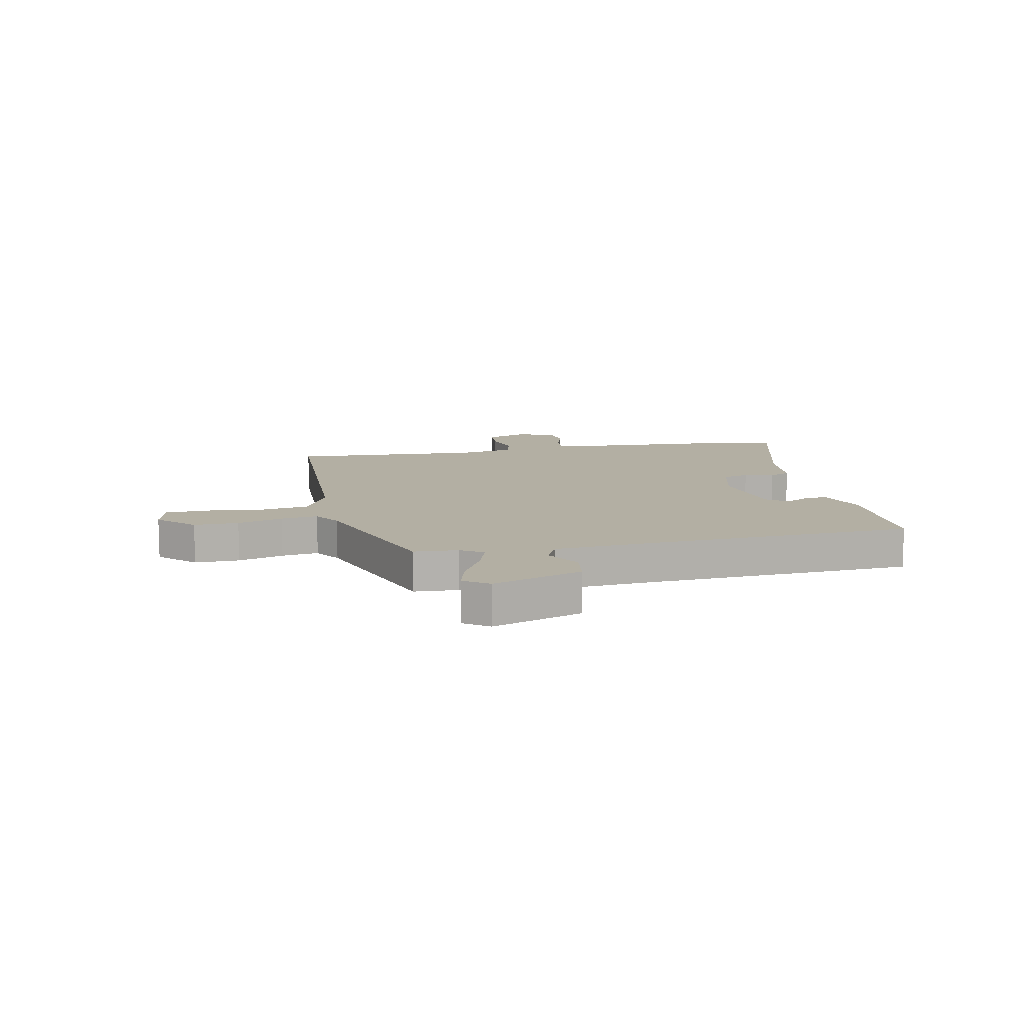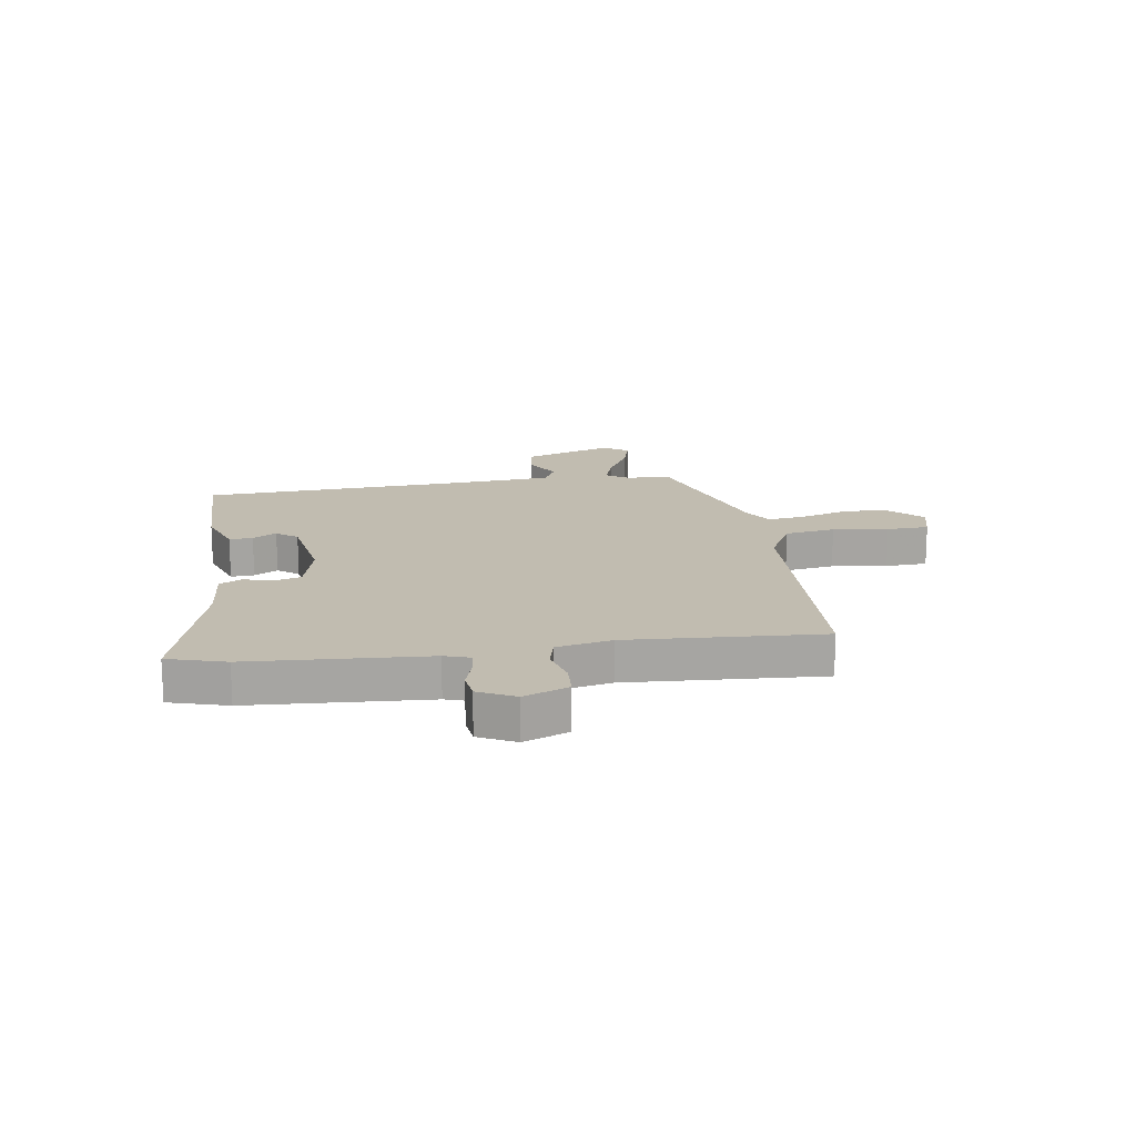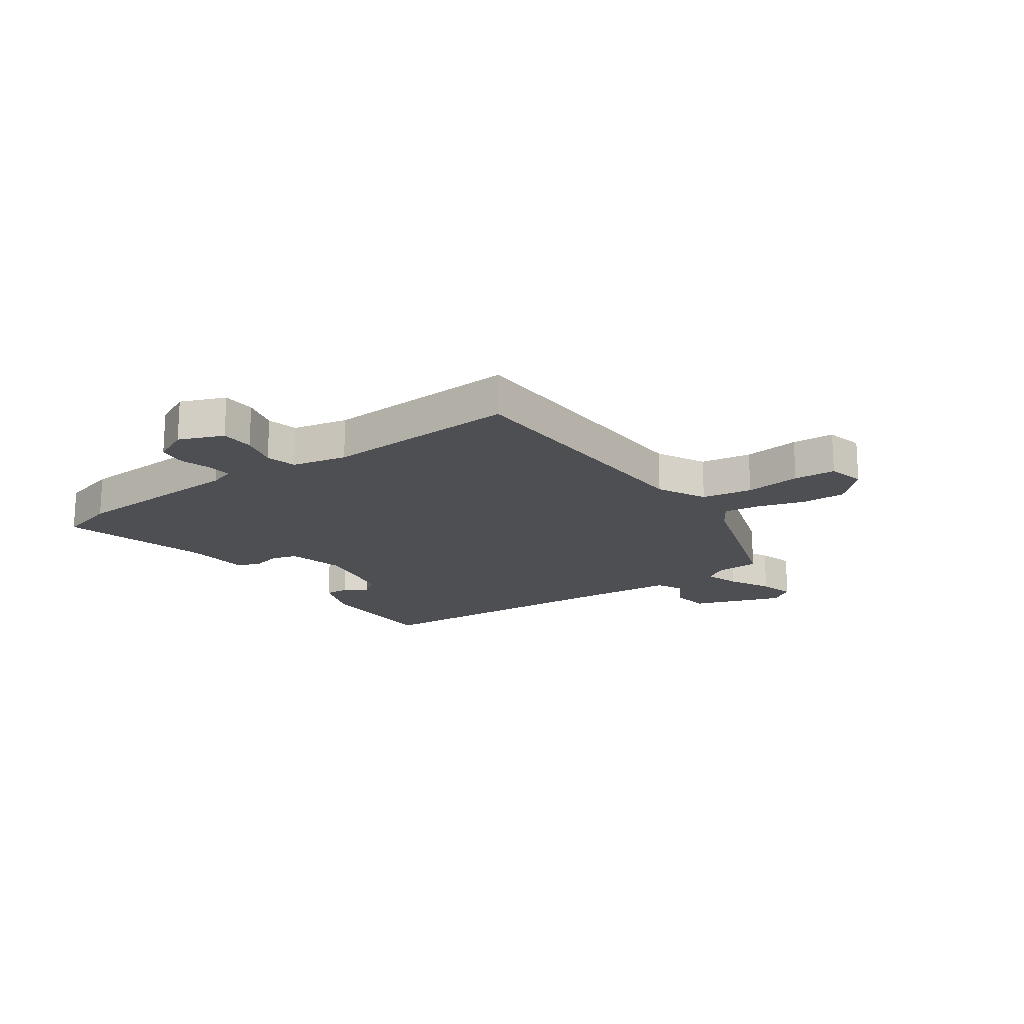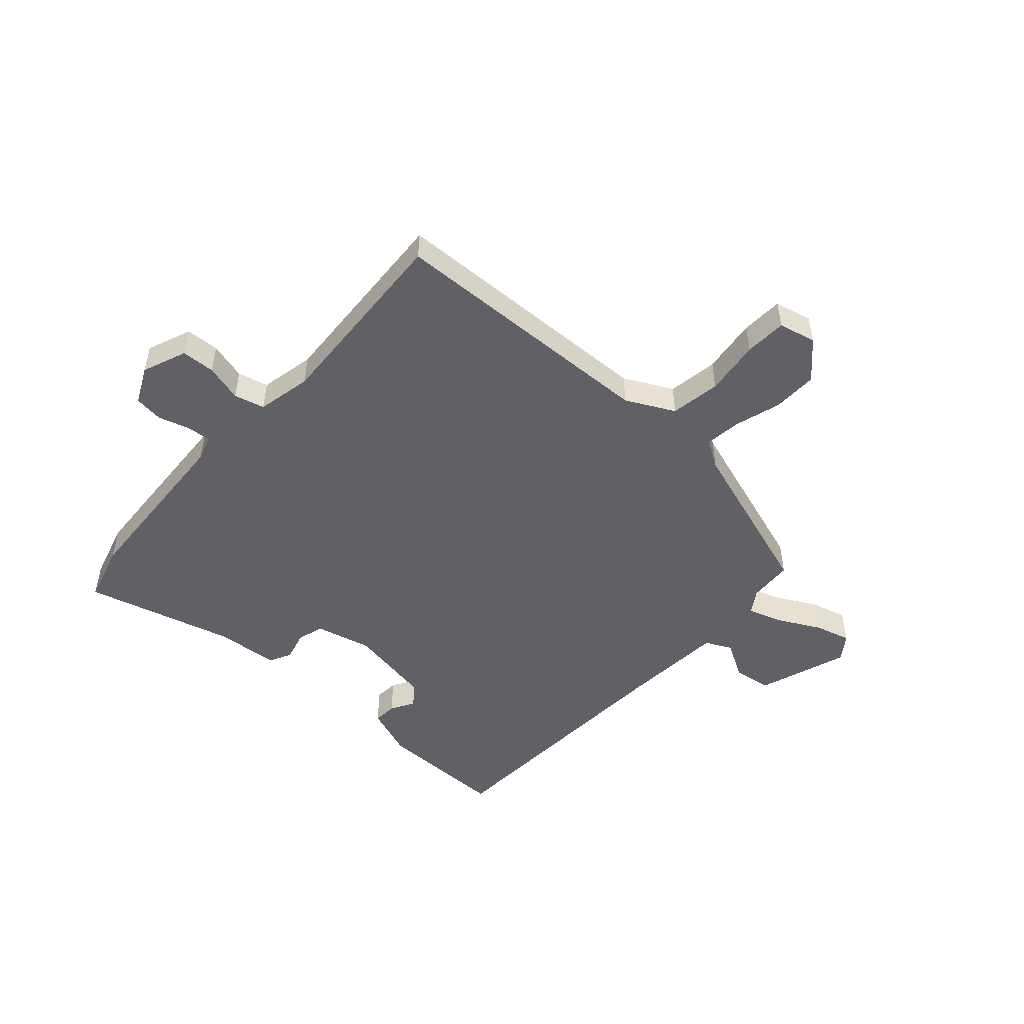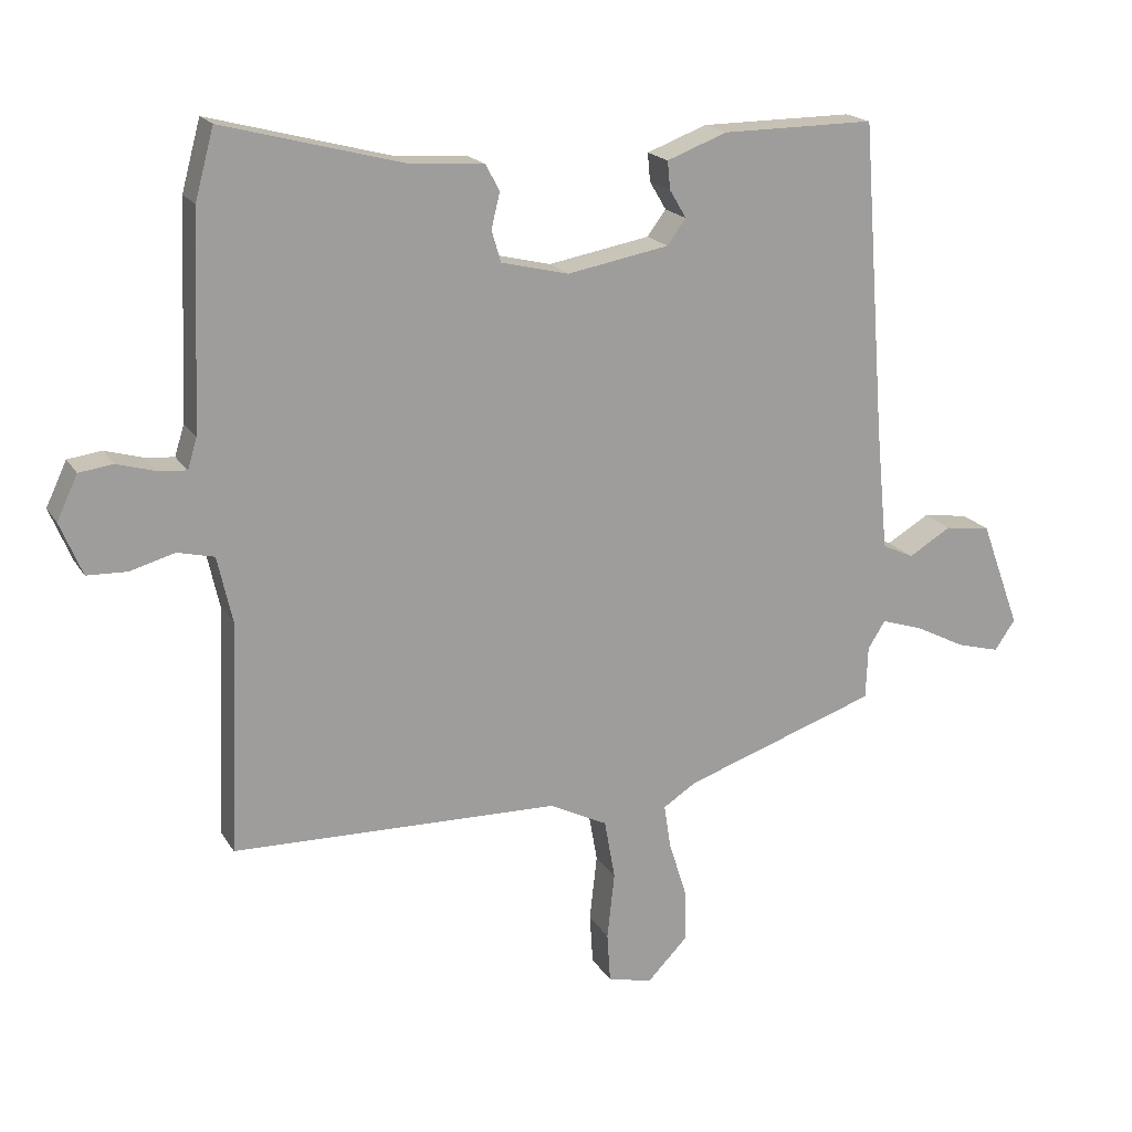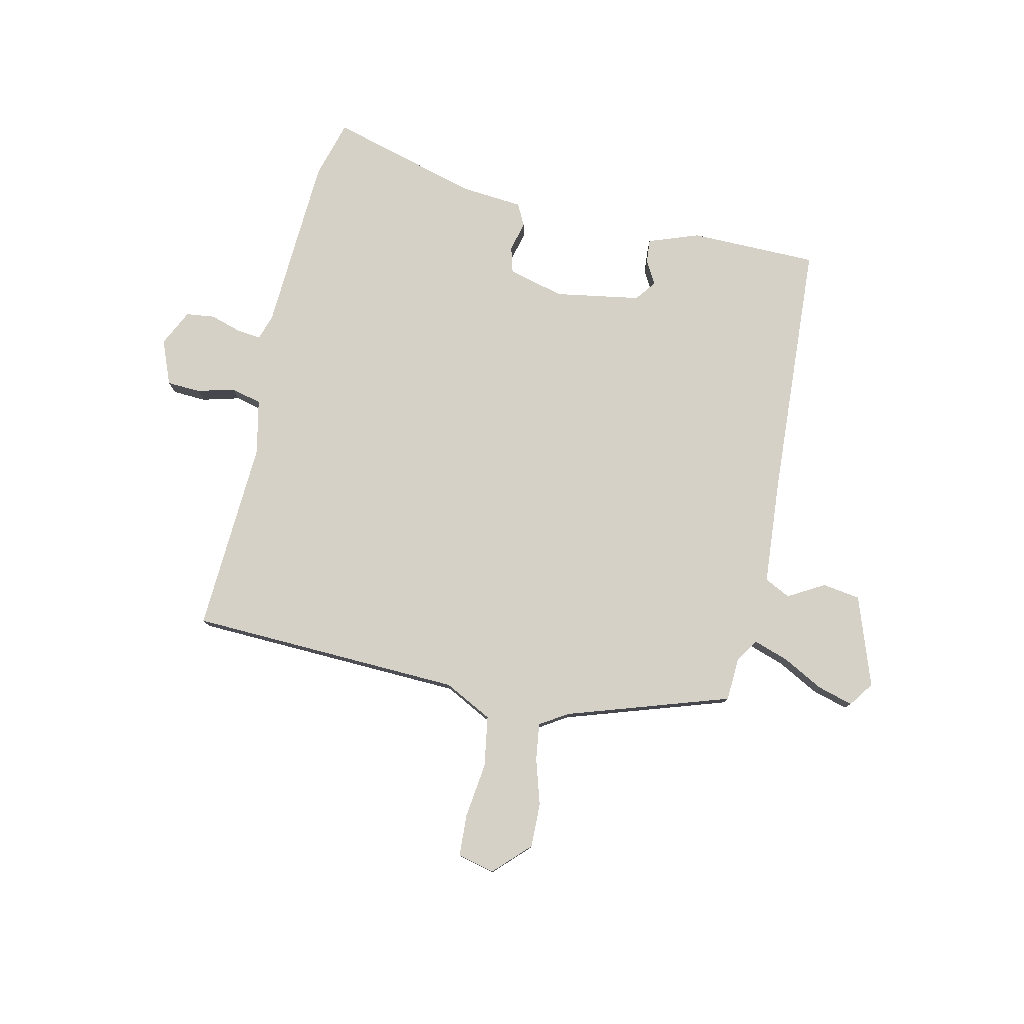
<metadata>
{"format":"obj","ext":"obj","renderer":"f3d","projection":"perspective","resolution":1024,"background":"white","views":[{"elev":11.1,"azim":-100.7,"up":"+Y"},{"elev":16.6,"azim":82.6,"up":"+Y"},{"elev":-18.0,"azim":125.9,"up":"+Y"},{"elev":-50.3,"azim":138.9,"up":"+Y"},{"elev":18.5,"azim":157.9,"up":"+Z"},{"elev":78.9,"azim":-166.5,"up":"+Y"}]}
</metadata>
<code>
v -0.496 0.07 0.531
v -0.267 0.07 0.529
v -0.177 0.07 0.495
v -0.181 0.07 0.453
v -0.206 0.07 0.411
v -0.178 0.07 0.373
v -0.026 0.07 0.345
v 0.075 0.07 0.369
v 0.089 0.07 0.416
v 0.076 0.07 0.469
v 0.097 0.07 0.508
v 0.209 0.07 0.516
v 0.477 0.07 0.586
v 0.505 0.07 0.482
v 0.518 0.07 0.165
v 0.532 0.07 0.119
v 0.576 0.07 0.123
v 0.632 0.07 0.139
v 0.683 0.07 0.132
v 0.714 0.07 0.066
v 0.681 0.07 -0.013
v 0.621 0.07 -0.015
v 0.554 0.07 0.004
v 0.499 0.07 -0.009
v 0.477 0.07 -0.107
v 0.491 0.07 -0.454
v 0.001 0.07 -0.464
v -0.086 0.07 -0.507
v -0.102 0.07 -0.597
v -0.091 0.07 -0.697
v -0.096 0.07 -0.772
v -0.163 0.07 -0.787
v -0.224 0.07 -0.724
v -0.221 0.07 -0.644
v -0.195 0.07 -0.563
v -0.185 0.07 -0.497
v -0.234 0.07 -0.465
v -0.525 0.07 -0.365
v -0.528 0.07 -0.286
v -0.554 0.07 -0.245
v -0.617 0.07 -0.265
v -0.692 0.07 -0.303
v -0.756 0.07 -0.32
v -0.787 0.07 -0.275
v -0.728 0.07 -0.115
v -0.66 0.07 -0.106
v -0.596 0.07 -0.144
v -0.549 0.07 -0.122
v -0.531 0.07 0.066
v -0.496 0 0.531
v -0.267 0 0.529
v -0.177 0 0.495
v -0.181 0 0.453
v -0.206 0 0.411
v -0.178 0 0.373
v -0.026 0 0.345
v 0.075 0 0.369
v 0.089 0 0.416
v 0.076 0 0.469
v 0.097 0 0.508
v 0.209 0 0.516
v 0.477 0 0.586
v 0.505 0 0.482
v 0.518 0 0.165
v 0.532 0 0.119
v 0.576 0 0.123
v 0.632 0 0.139
v 0.683 0 0.132
v 0.714 0 0.066
v 0.681 0 -0.013
v 0.621 0 -0.015
v 0.554 0 0.004
v 0.499 0 -0.009
v 0.477 0 -0.107
v 0.491 0 -0.454
v 0.001 0 -0.464
v -0.086 0 -0.507
v -0.102 0 -0.597
v -0.091 0 -0.697
v -0.096 0 -0.772
v -0.163 0 -0.787
v -0.224 0 -0.724
v -0.221 0 -0.644
v -0.195 0 -0.563
v -0.185 0 -0.497
v -0.234 0 -0.465
v -0.525 0 -0.365
v -0.528 0 -0.286
v -0.554 0 -0.245
v -0.617 0 -0.265
v -0.692 0 -0.303
v -0.756 0 -0.32
v -0.787 0 -0.275
v -0.728 0 -0.115
v -0.66 0 -0.106
v -0.596 0 -0.144
v -0.549 0 -0.122
v -0.531 0 0.066
f 44 45 46 47
f 44 47 48
f 41 42 43 44
f 40 41 44 48
f 39 40 48 49
f 37 38 39 49
f 32 33 34 35
f 32 35 36
f 29 30 31 32
f 28 29 32 36
f 27 28 36 37
f 25 26 27 37
f 20 21 22 23
f 20 23 24
f 17 18 19 20
f 16 17 20 24
f 15 16 24
f 12 13 14 15
f 9 10 11 12
f 8 9 12 15
f 7 8 15 24
f 2 3 4 5
f 49 1 2 5
f 49 5 6
f 24 25 37 49
f 6 7 24 49
f 96 95 94 93
f 97 96 93
f 93 92 91 90
f 97 93 90 89
f 98 97 89 88
f 98 88 87 86
f 84 83 82 81
f 85 84 81
f 81 80 79 78
f 85 81 78 77
f 86 85 77 76
f 86 76 75 74
f 72 71 70 69
f 73 72 69
f 69 68 67 66
f 73 69 66 65
f 73 65 64
f 64 63 62 61
f 61 60 59 58
f 64 61 58 57
f 73 64 57 56
f 54 53 52 51
f 54 51 50 98
f 55 54 98
f 98 86 74 73
f 98 73 56 55
f 1 50 51 2
f 2 51 52 3
f 3 52 53 4
f 4 53 54 5
f 5 54 55 6
f 6 55 56 7
f 7 56 57 8
f 8 57 58 9
f 9 58 59 10
f 10 59 60 11
f 11 60 61 12
f 12 61 62 13
f 13 62 63 14
f 14 63 64 15
f 15 64 65 16
f 16 65 66 17
f 17 66 67 18
f 18 67 68 19
f 19 68 69 20
f 20 69 70 21
f 21 70 71 22
f 22 71 72 23
f 23 72 73 24
f 24 73 74 25
f 25 74 75 26
f 26 75 76 27
f 27 76 77 28
f 28 77 78 29
f 29 78 79 30
f 30 79 80 31
f 31 80 81 32
f 32 81 82 33
f 33 82 83 34
f 34 83 84 35
f 35 84 85 36
f 36 85 86 37
f 37 86 87 38
f 38 87 88 39
f 39 88 89 40
f 40 89 90 41
f 41 90 91 42
f 42 91 92 43
f 43 92 93 44
f 44 93 94 45
f 45 94 95 46
f 46 95 96 47
f 47 96 97 48
f 48 97 98 49
f 49 98 50 1

</code>
